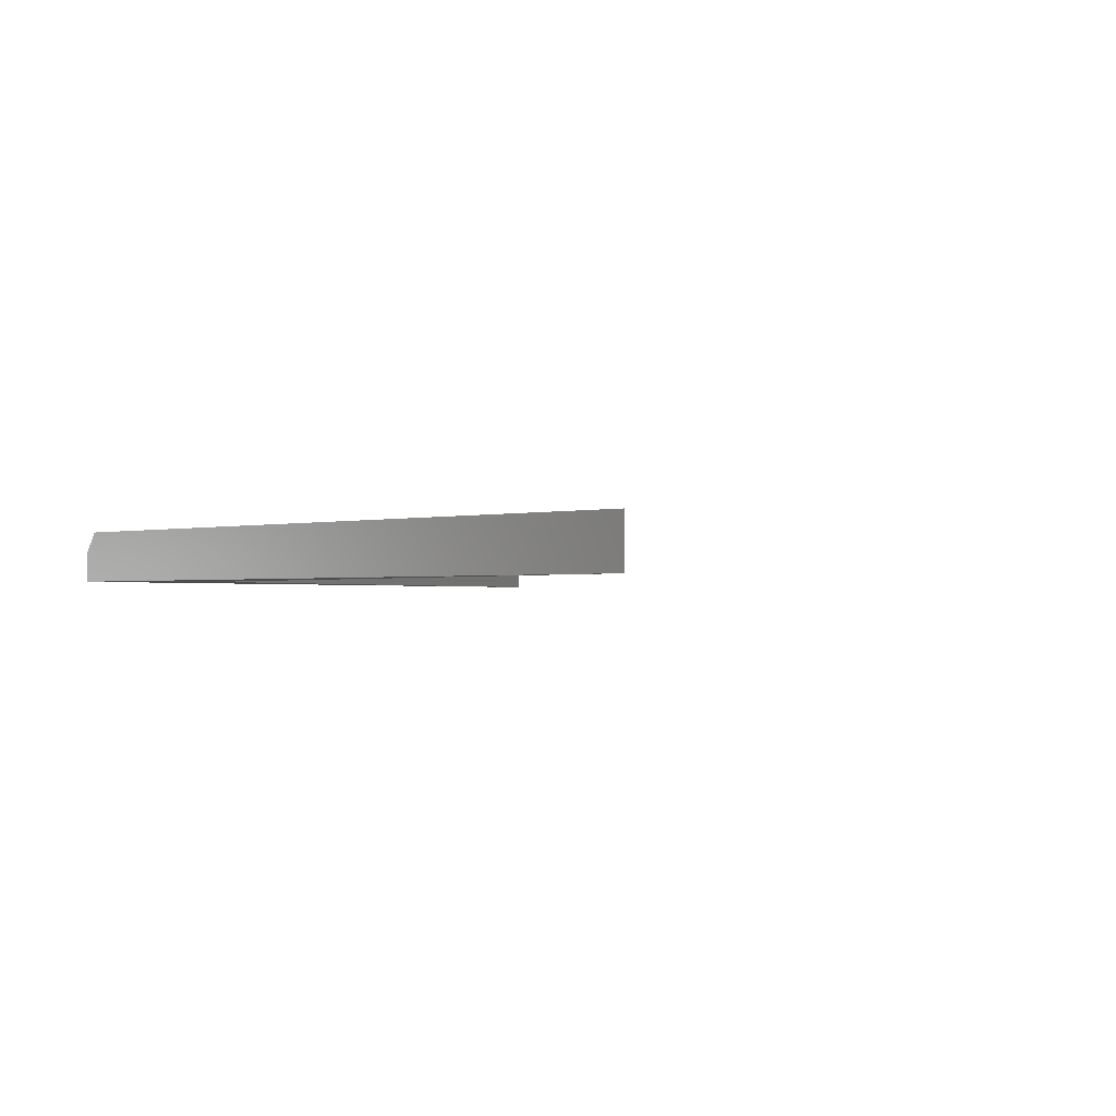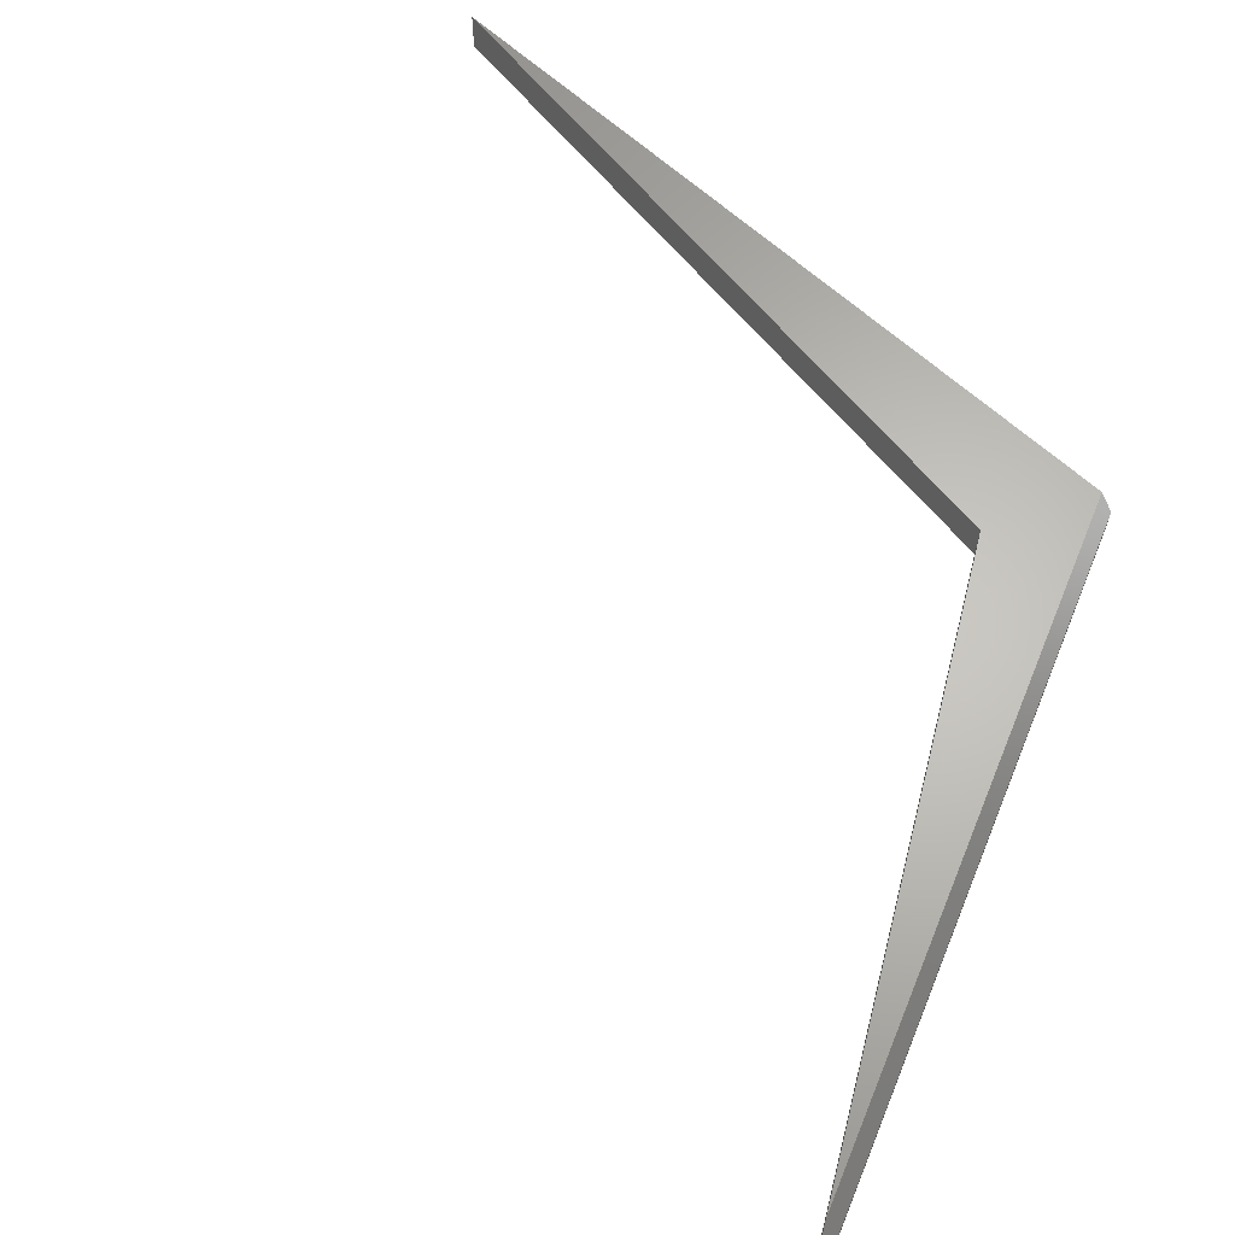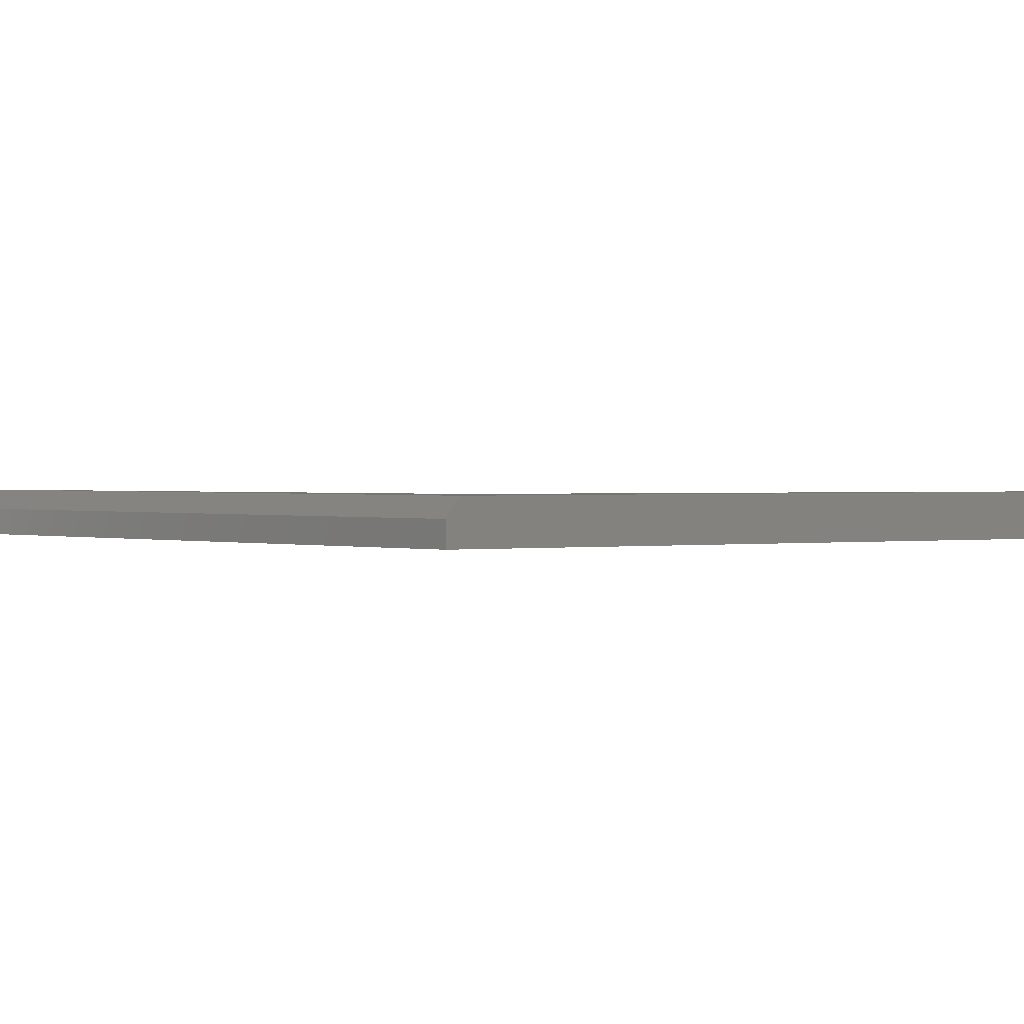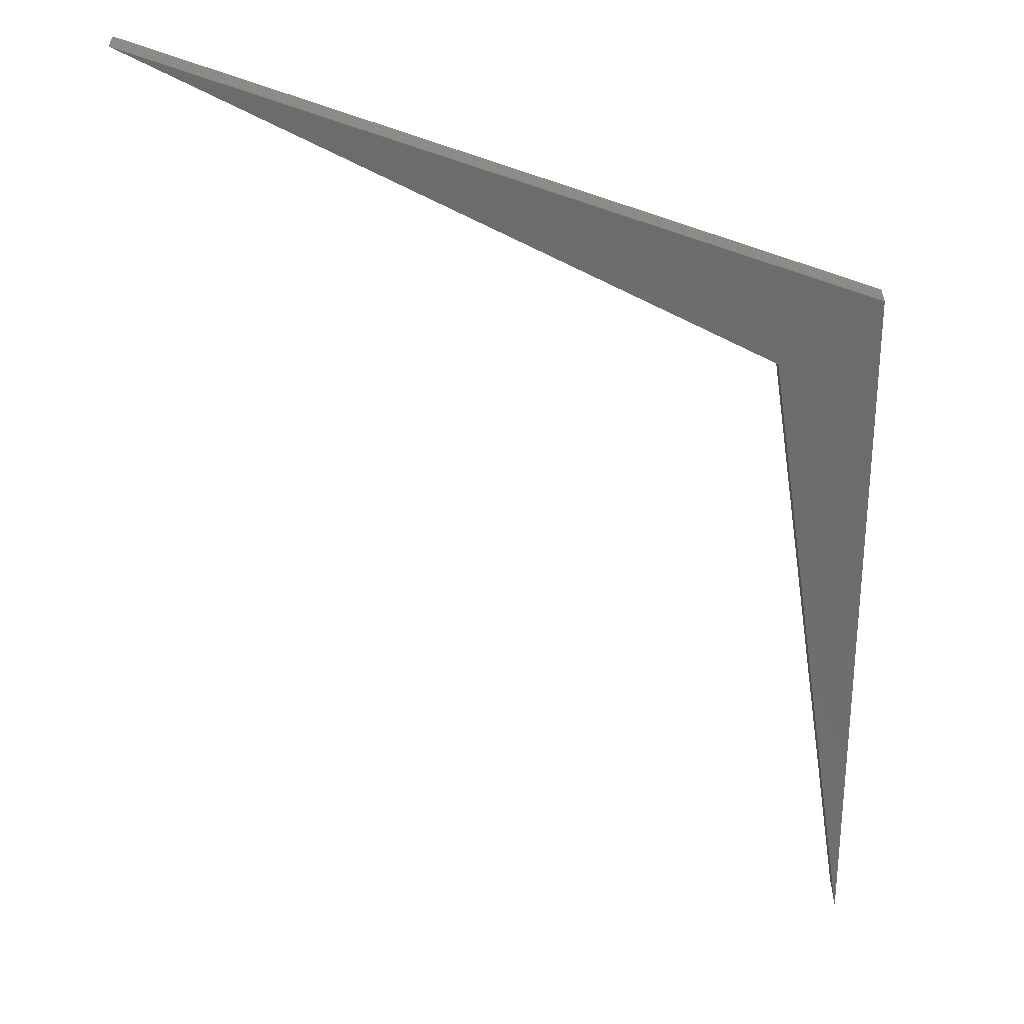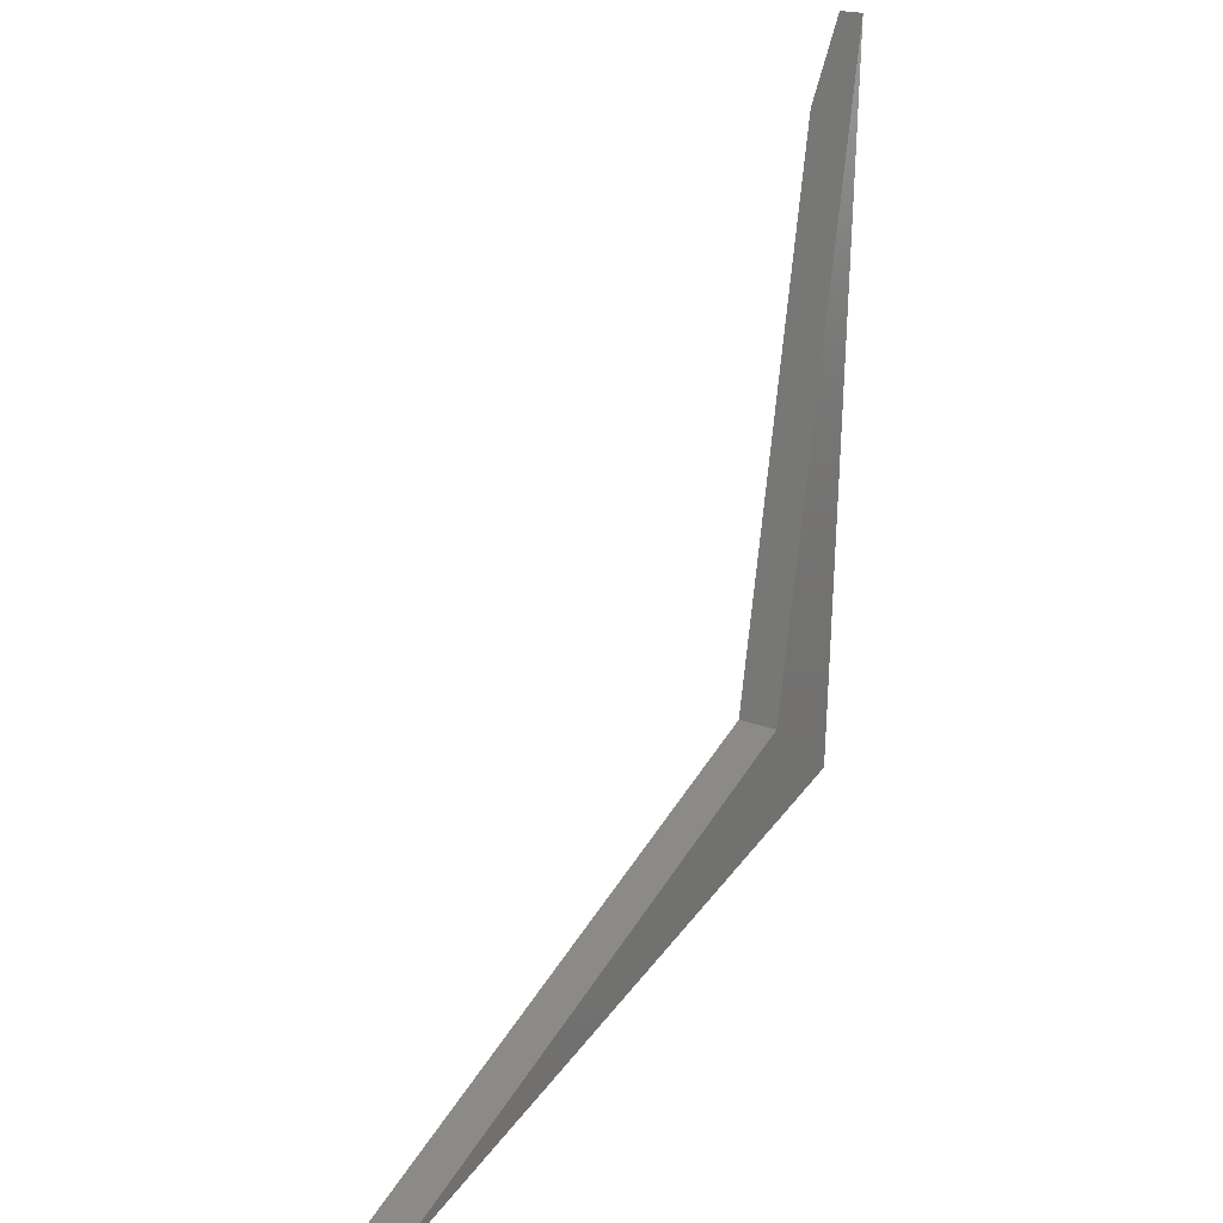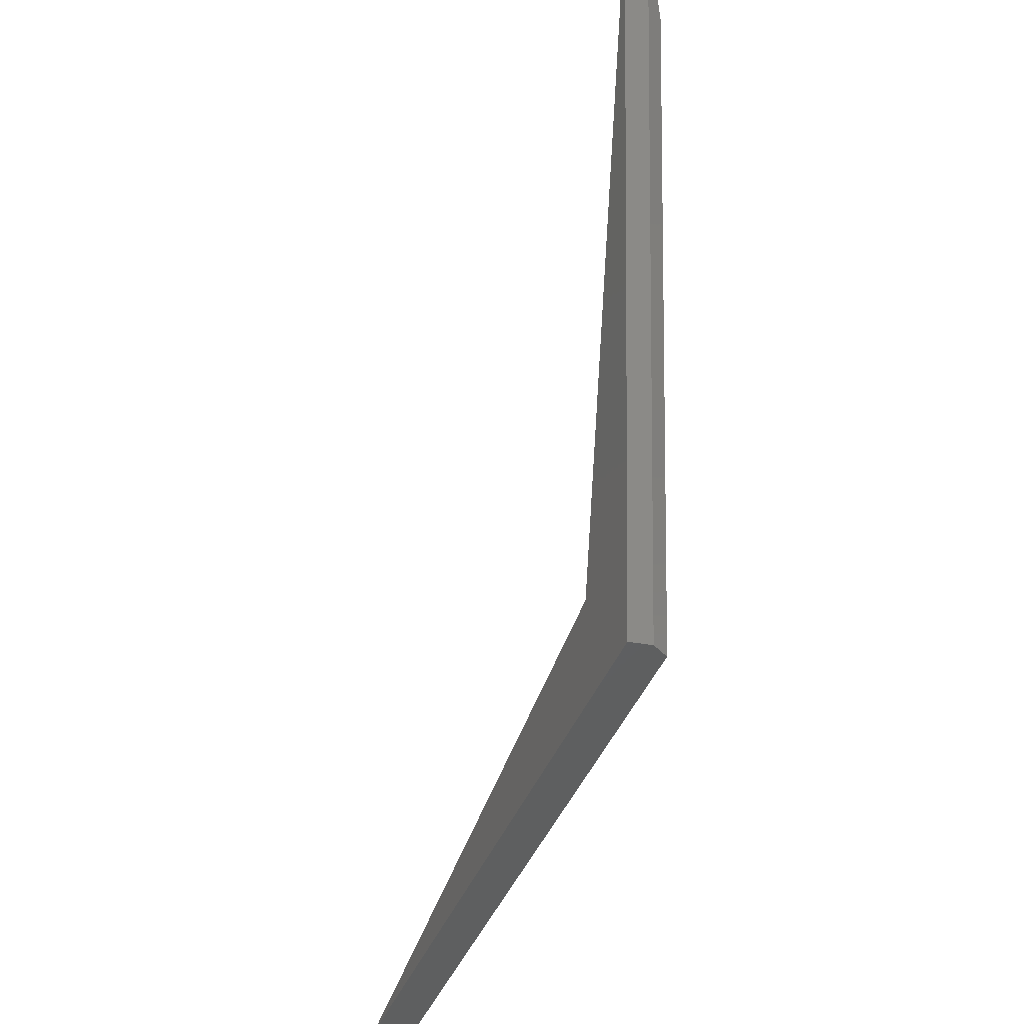
<metadata>
{"format":"stl","ext":"stl","renderer":"f3d","projection":"perspective","resolution":1024,"background":"white","views":[{"elev":-1.1,"azim":32.9,"up":"+Z"},{"elev":64.6,"azim":-155.4,"up":"+Z"},{"elev":1.2,"azim":-45.0,"up":"+Z"},{"elev":-58.3,"azim":-107.2,"up":"+Z"},{"elev":19.7,"azim":125.7,"up":"+Y"},{"elev":-23.0,"azim":-111.2,"up":"+Y"}]}
</metadata>
<code>
# stl→obj: 10 verts, 16 faces
v -0.598 -0.3827 0.05469
v -0.6962 -0.4764 0.05469
v 0.1618 -0.75 0.05469
v -0.7298 0.342 0.05469
v -0.598 -0.3827 0
v -0.75 0.4531 0
v -0.75 0.4531 0.03125
v 0.1618 -0.75 0
v -0.712 -0.4714 0
v -0.712 -0.4714 0.03125
f 1 2 3
f 1 4 2
f 1 5 4
f 4 5 6
f 4 6 7
f 8 3 9
f 9 3 2
f 9 2 10
f 7 6 10
f 10 6 9
f 2 4 10
f 10 4 7
f 6 5 9
f 5 8 9
f 3 8 1
f 1 8 5

</code>
